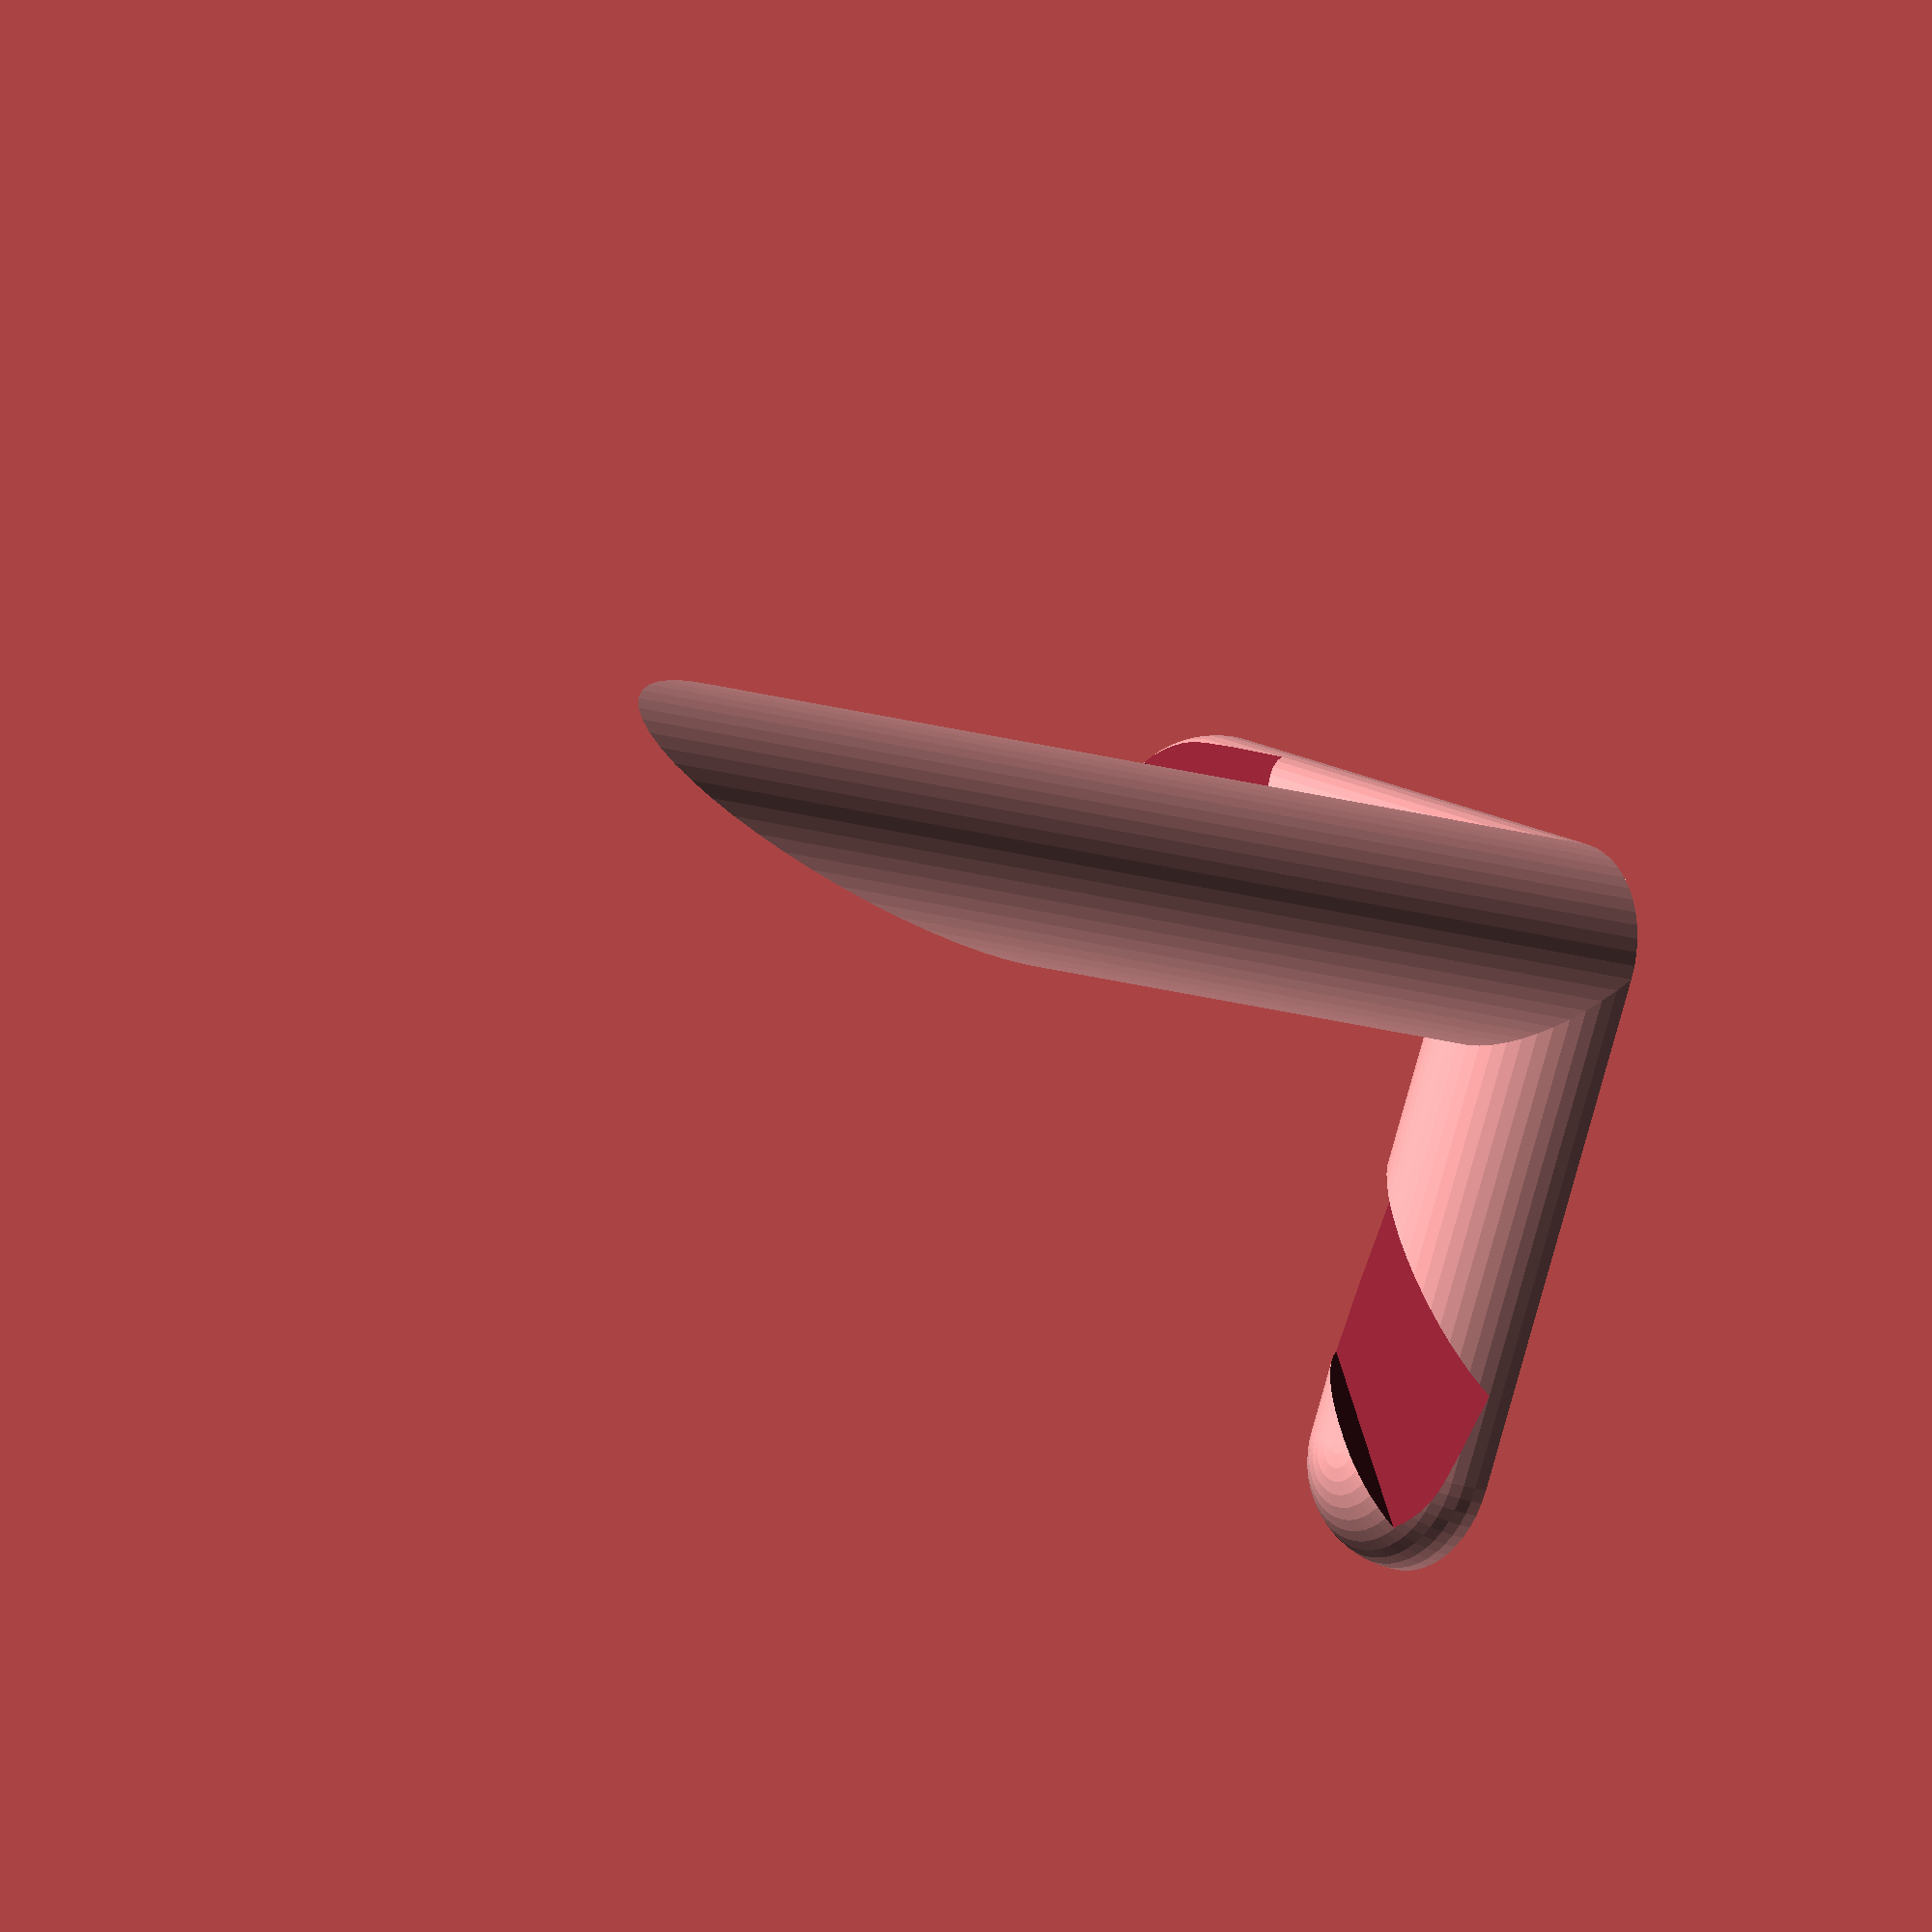
<openscad>
bookx=150;//Book Width
booky=20; //Book Thickness
bookz=200;// Book Height
angle=15; //Desired Angle
size=30; //Preferred Cylinder Diameter, will resize if book thickness requires it
$fn=50;


//Calculated Variables
calsize=max(size,2*booky*sin(angle)/(2/3));
zsize=calsize;
standz=bookz*cos(angle);// 250;
standy=(3/4)*(bookz*sin(angle)+booky*cos(angle));//60;
standx=(2/3)*bookx;//150;
standlen=sqrt(pow(standy,2)+pow(standx/2,2));
standangle=atan(standx/(2*standy));

difference()
{
	union()
	{
		cylinder(d=zsize, h=standz);
		
		rotate([-90,0,-standangle])
		cylinder(d=calsize, h=standlen);

		rotate([-90,0,standangle])
		cylinder(d=calsize, h=standlen);

		translate([standlen*sin(standangle),standlen*cos(standangle),0])
		sphere(d=calsize);

		translate([-standlen*sin(standangle),standlen*cos(standangle),0])
		sphere(d=calsize);

	}
	//Remove slot, trim back to angle
	translate([0,standlen*cos(standangle)-booky*cos(angle),calsize/8])
	rotate([angle,0,0])
	translate([-bookx/2,0,0])
	union()
	{
		cube([bookx,booky,bookz]);
		translate([0,0,30])
		cube([bookx,booky*10,bookz-30]);
	}
	// Remove bottom half of cylinders
	translate([-standlen*2,-standlen*2,-100])
	cube([standlen*4,standlen*4,100]);
}
	//Renders Book to help guide
	*translate([0,standlen*cos(standangle)-booky*cos(angle),calsize/8])
	rotate([angle,0,0])
	translate([-bookx/2,0,0])
	union()
	{
		cube([bookx,booky,bookz]);
		translate([0,0,30])
		cube([bookx,booky,bookz-30]);
	}
</openscad>
<views>
elev=191.1 azim=66.5 roll=133.4 proj=o view=solid
</views>
